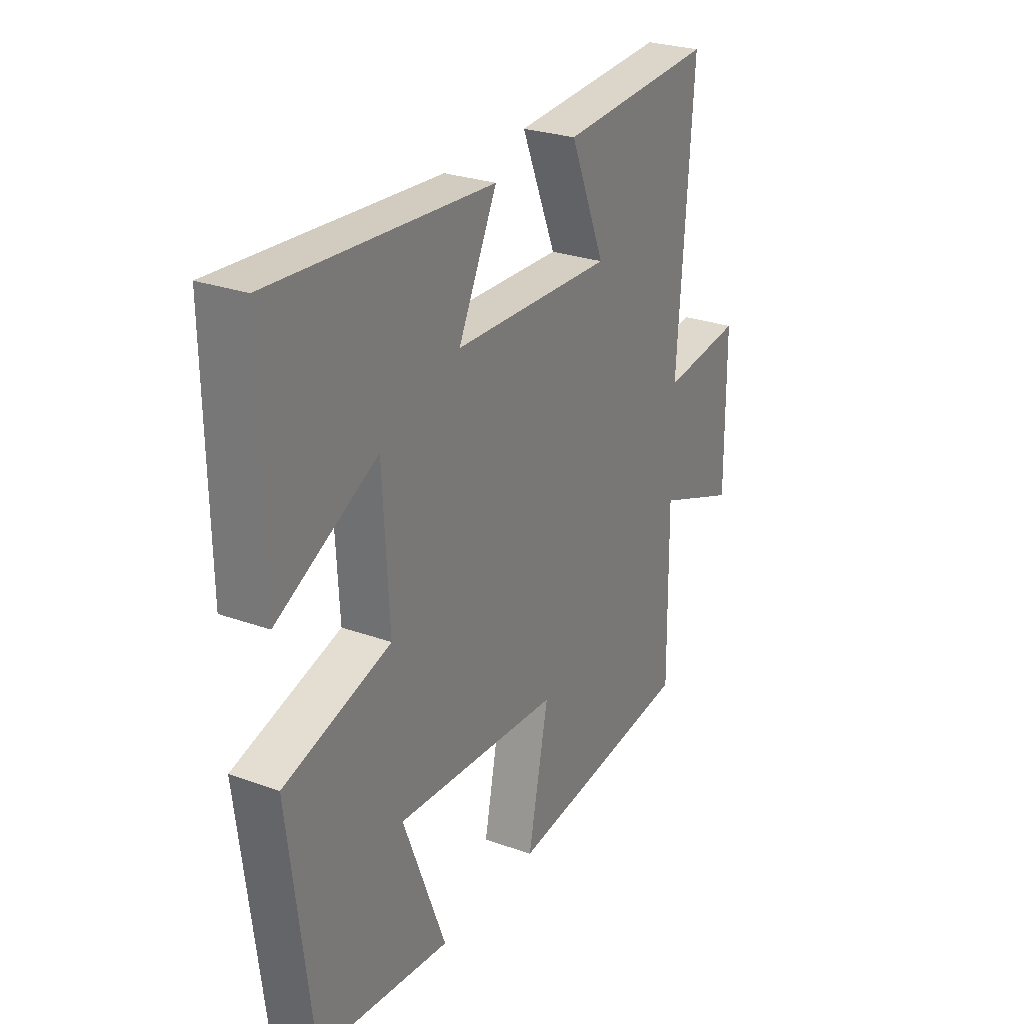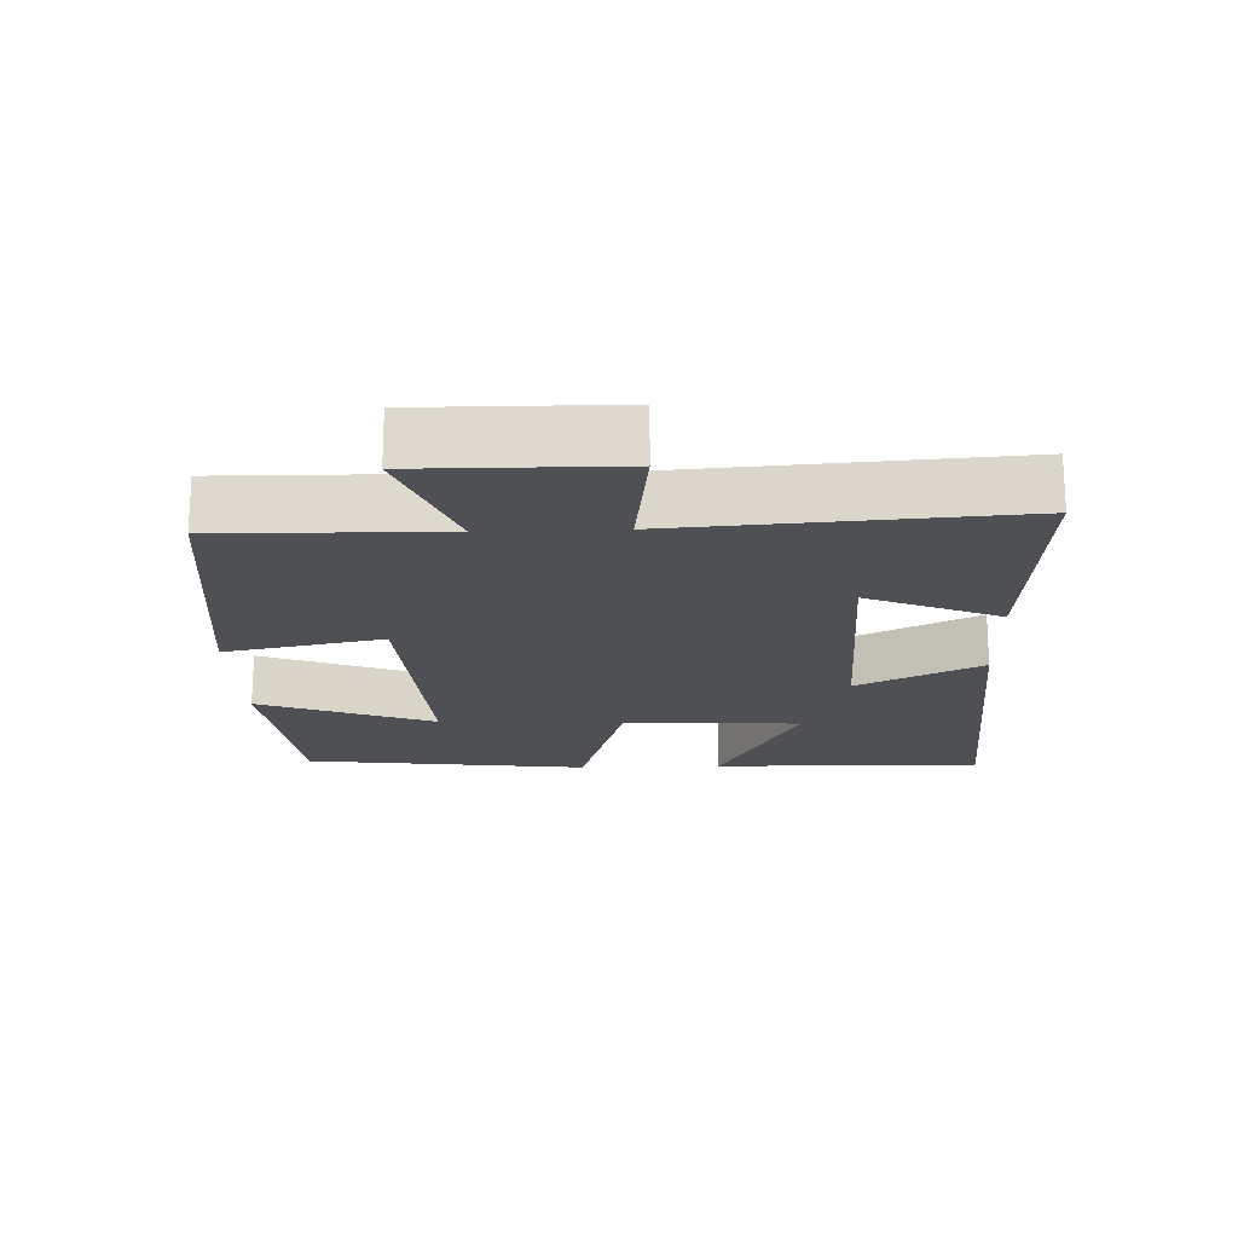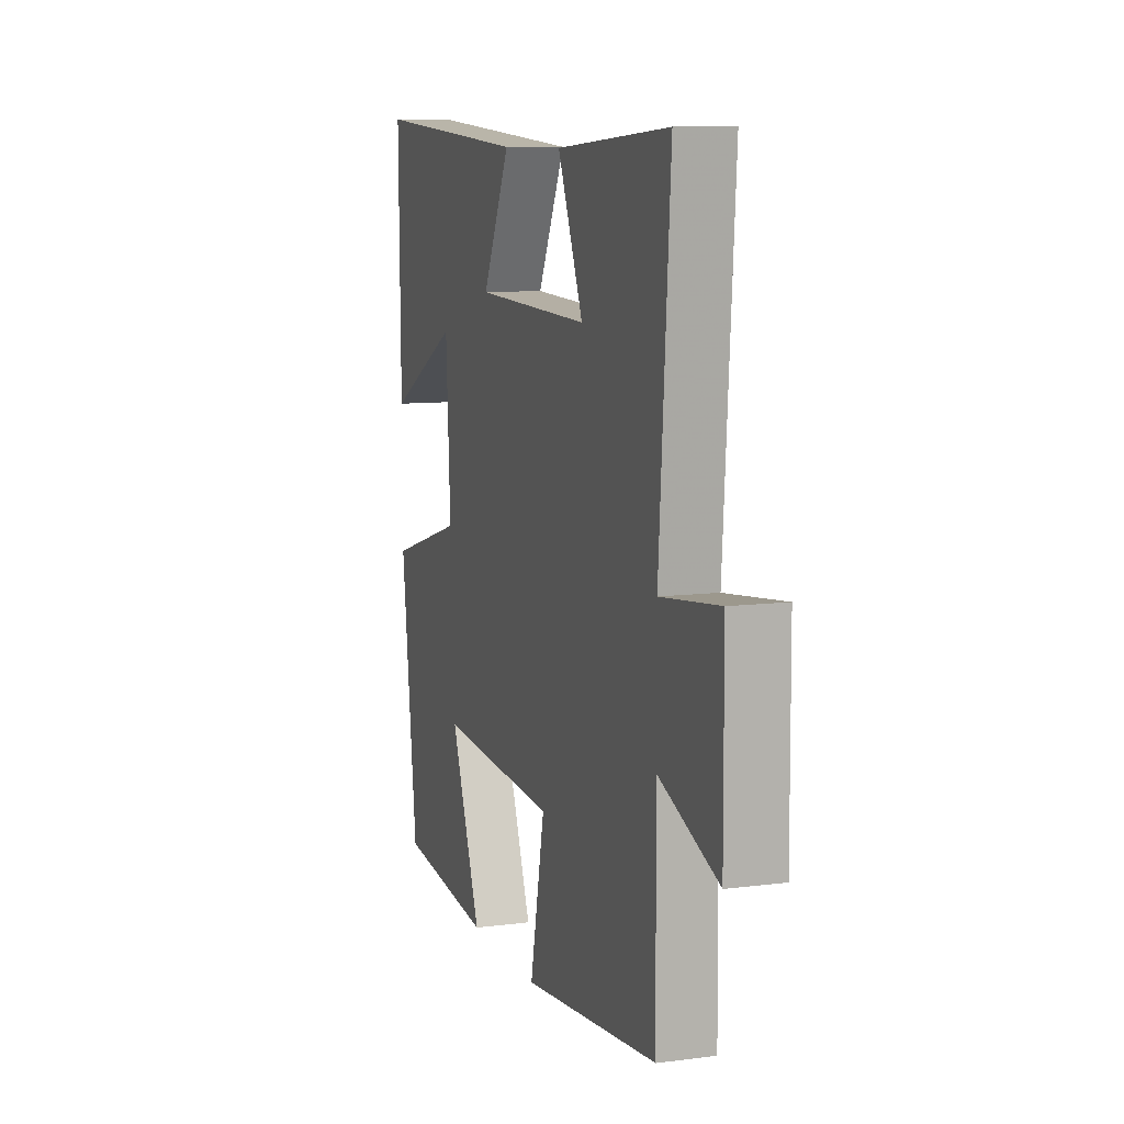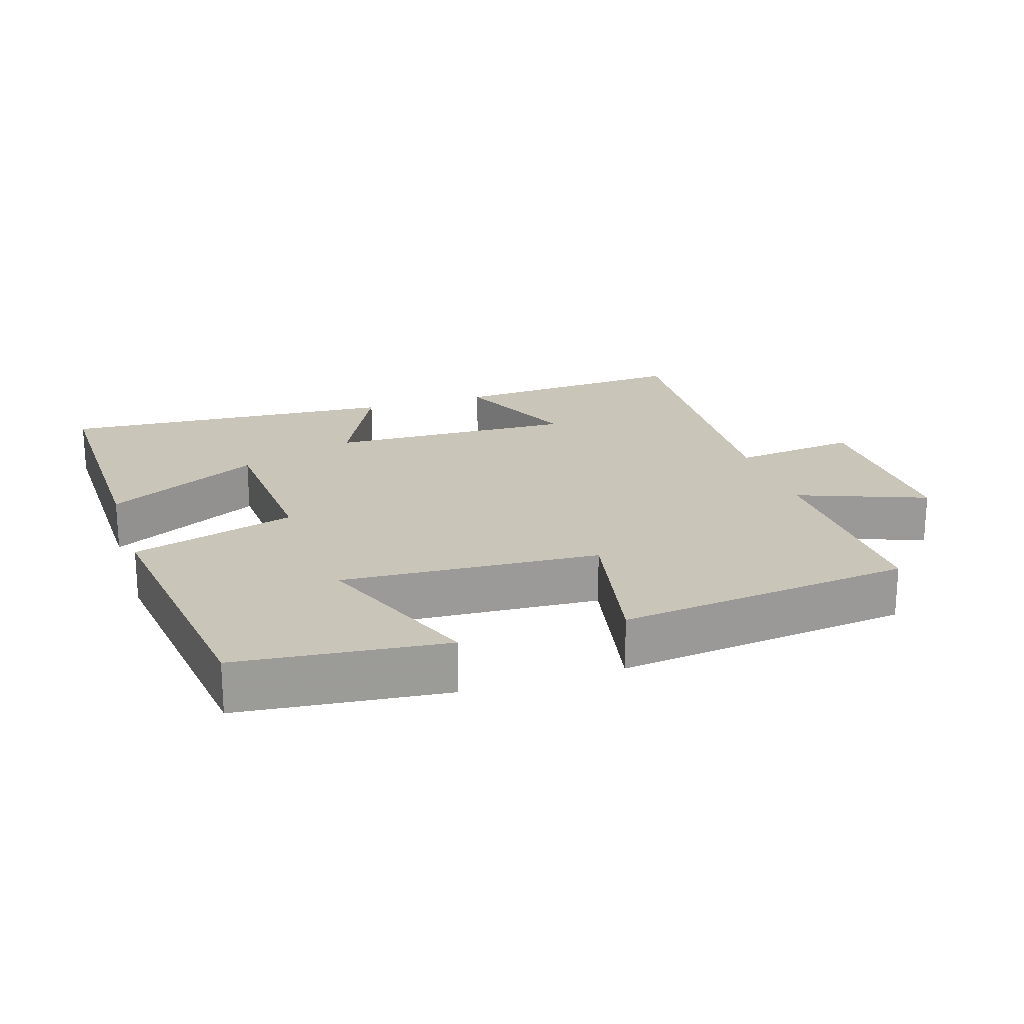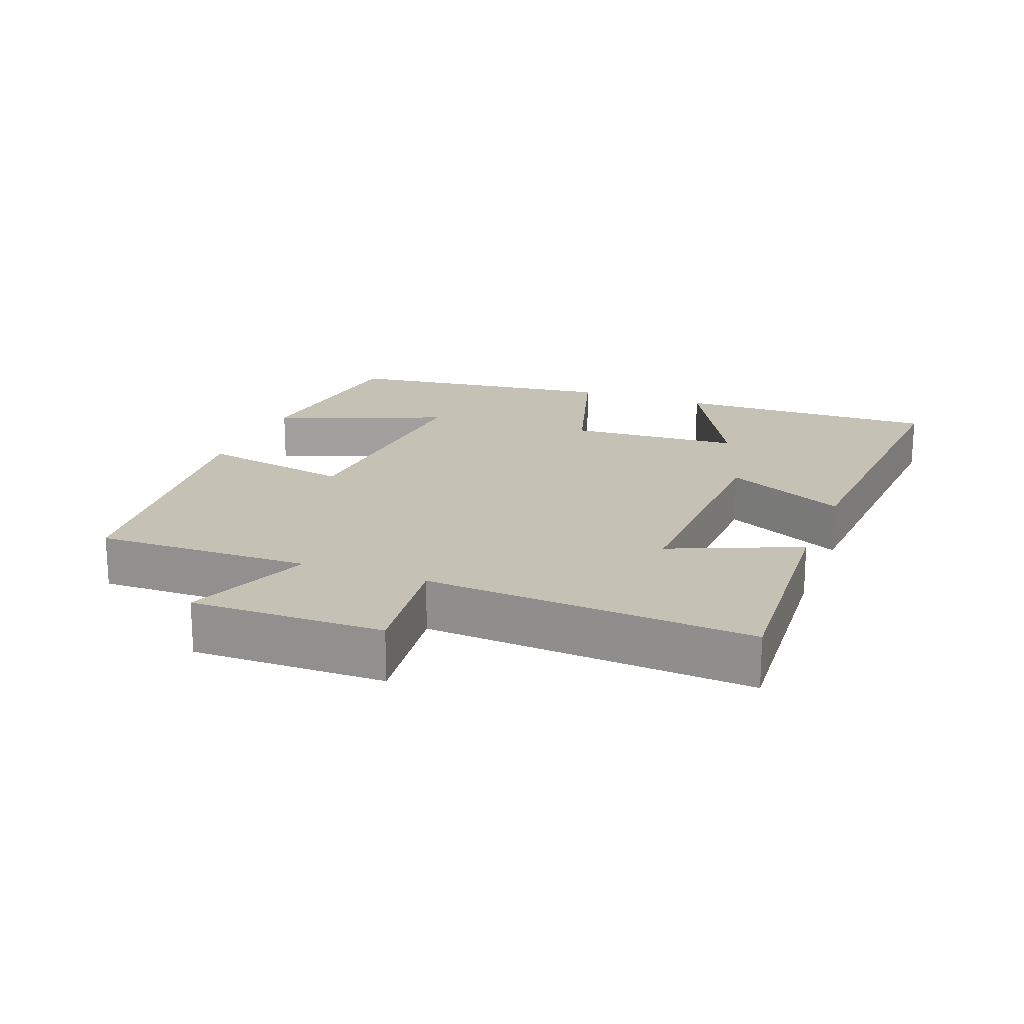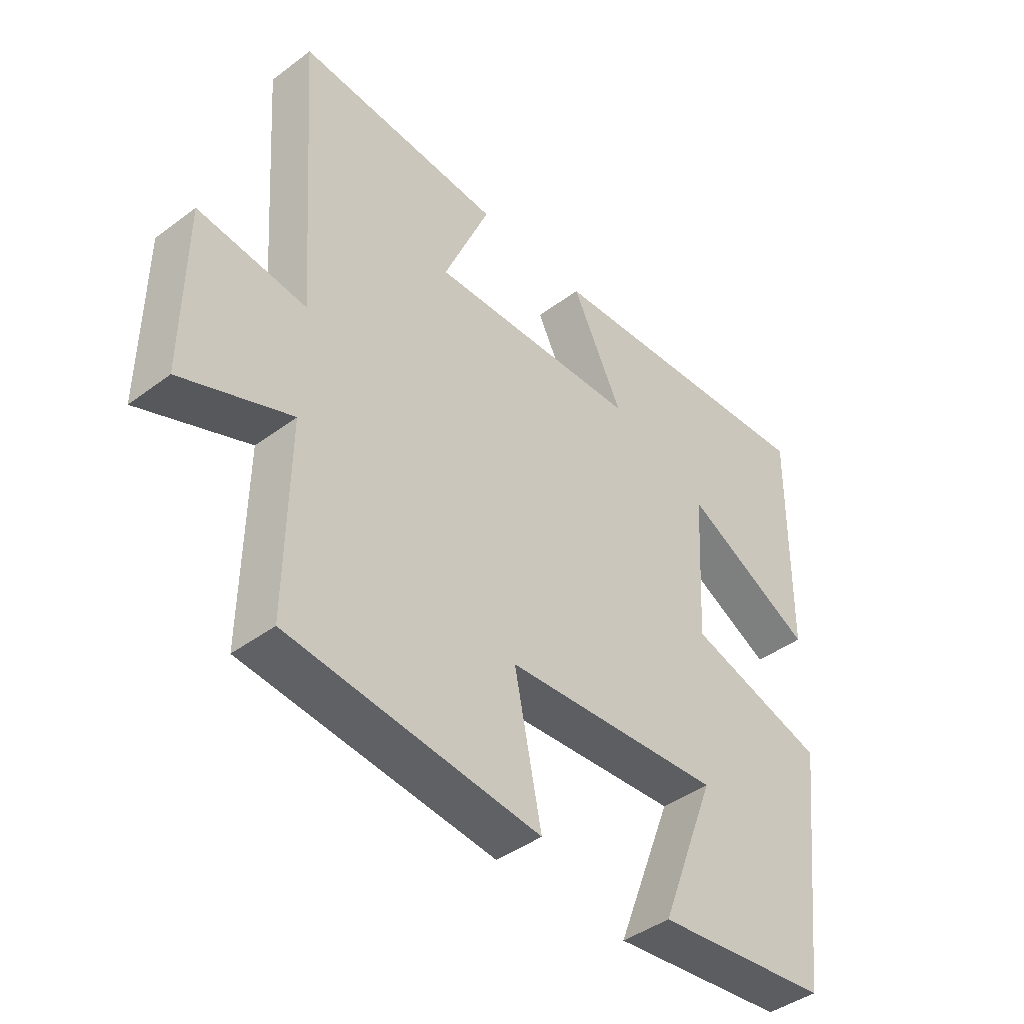
<metadata>
{"format":"obj","ext":"obj","renderer":"f3d","projection":"perspective","resolution":1024,"background":"white","views":[{"elev":27.0,"azim":119.2,"up":"+Z"},{"elev":-18.9,"azim":-88.0,"up":"+Y"},{"elev":9.5,"azim":-108.6,"up":"+Z"},{"elev":20.6,"azim":161.9,"up":"+Y"},{"elev":18.7,"azim":-69.2,"up":"+Y"},{"elev":-42.6,"azim":-48.3,"up":"+Z"}]}
</metadata>
<code>
v -0.504 0.07 -0.452
v -0.5 0.07 -0.138
v -0.685 0.07 -0.21
v -0.683 0.07 0.07
v -0.5 0.07 0.048
v -0.534 0.07 0.523
v -0.183 0.07 0.5
v -0.262 0.07 0.312
v 0.098 0.07 0.324
v 0.011 0.07 0.5
v 0.505 0.07 0.534
v 0.5 0.07 0.147
v 0.276 0.07 0.263
v 0.262 0.07 0.011
v 0.5 0.07 -0.059
v 0.45 0.07 -0.467
v 0.152 0.07 -0.5
v 0.248 0.07 -0.251
v -0.124 0.07 -0.275
v -0.078 0.07 -0.5
v -0.504 0 -0.452
v -0.5 0 -0.138
v -0.685 0 -0.21
v -0.683 0 0.07
v -0.5 0 0.048
v -0.534 0 0.523
v -0.183 0 0.5
v -0.262 0 0.312
v 0.098 0 0.324
v 0.011 0 0.5
v 0.505 0 0.534
v 0.5 0 0.147
v 0.276 0 0.263
v 0.262 0 0.011
v 0.5 0 -0.059
v 0.45 0 -0.467
v 0.152 0 -0.5
v 0.248 0 -0.251
v -0.124 0 -0.275
v -0.078 0 -0.5
f 19 20 1 2
f 18 19 2
f 15 16 17 18
f 14 15 18 2
f 13 14 2
f 10 11 12 13
f 9 10 13
f 13 2 3
f 9 13 3
f 8 9 3
f 5 6 7 8
f 5 8 3
f 3 4 5
f 22 21 40 39
f 22 39 38
f 38 37 36 35
f 22 38 35 34
f 22 34 33
f 33 32 31 30
f 33 30 29
f 23 22 33
f 23 33 29
f 23 29 28
f 28 27 26 25
f 23 28 25
f 25 24 23
f 1 21 22 2
f 2 22 23 3
f 3 23 24 4
f 4 24 25 5
f 5 25 26 6
f 6 26 27 7
f 7 27 28 8
f 8 28 29 9
f 9 29 30 10
f 10 30 31 11
f 11 31 32 12
f 12 32 33 13
f 13 33 34 14
f 14 34 35 15
f 15 35 36 16
f 16 36 37 17
f 17 37 38 18
f 18 38 39 19
f 19 39 40 20
f 20 40 21 1

</code>
